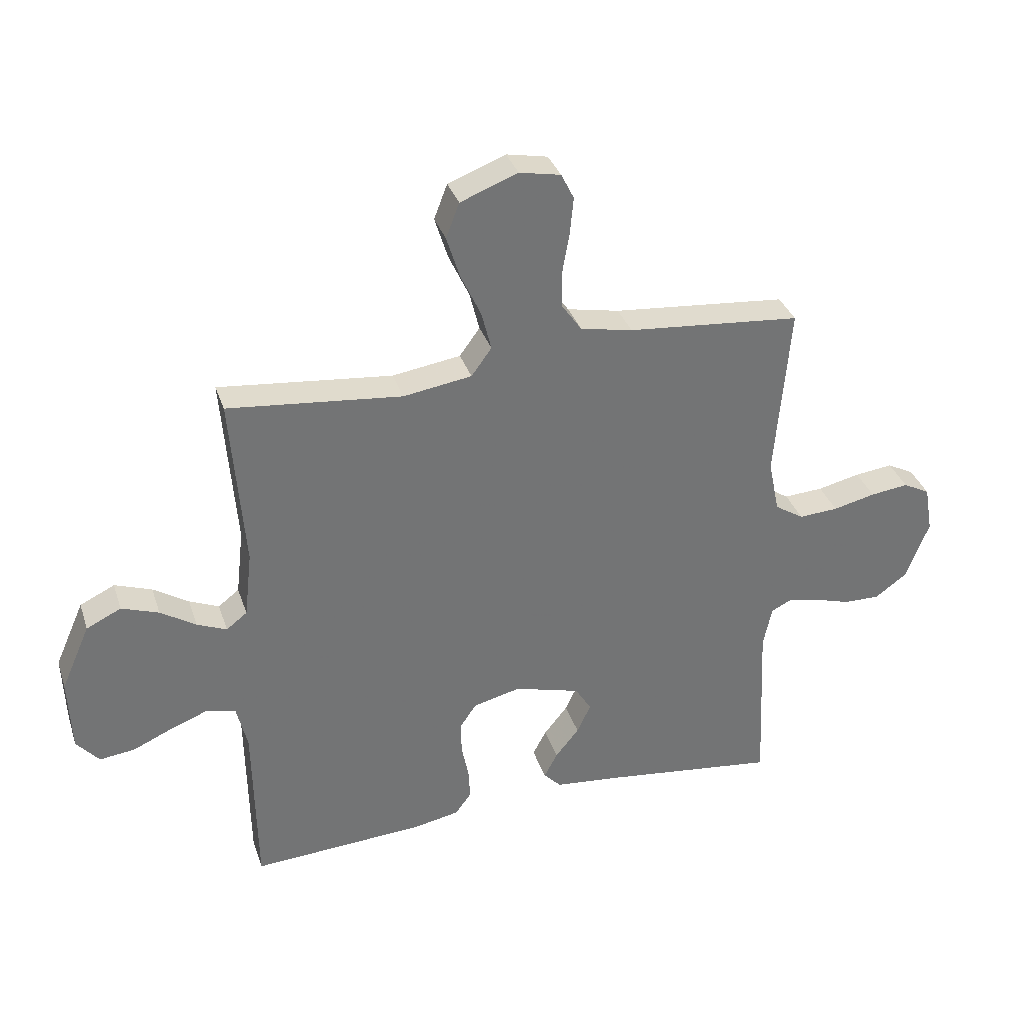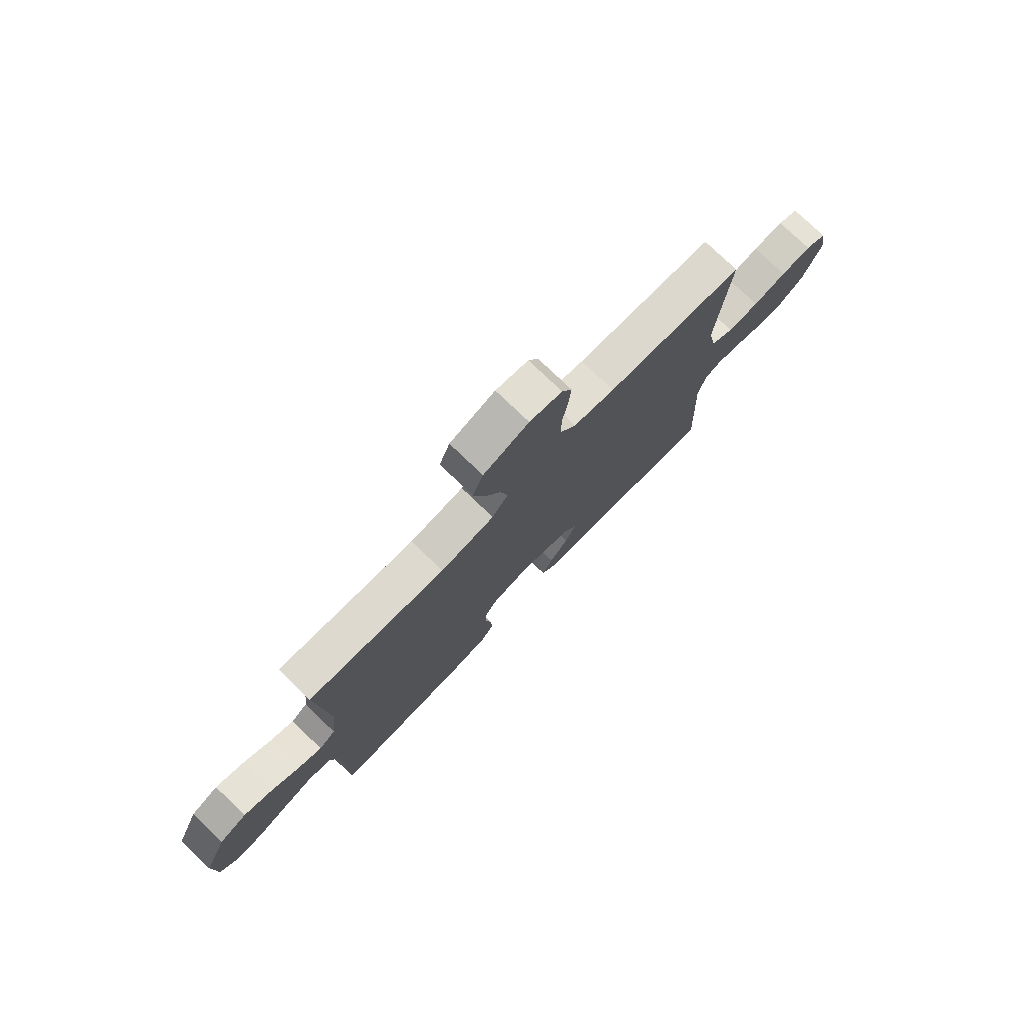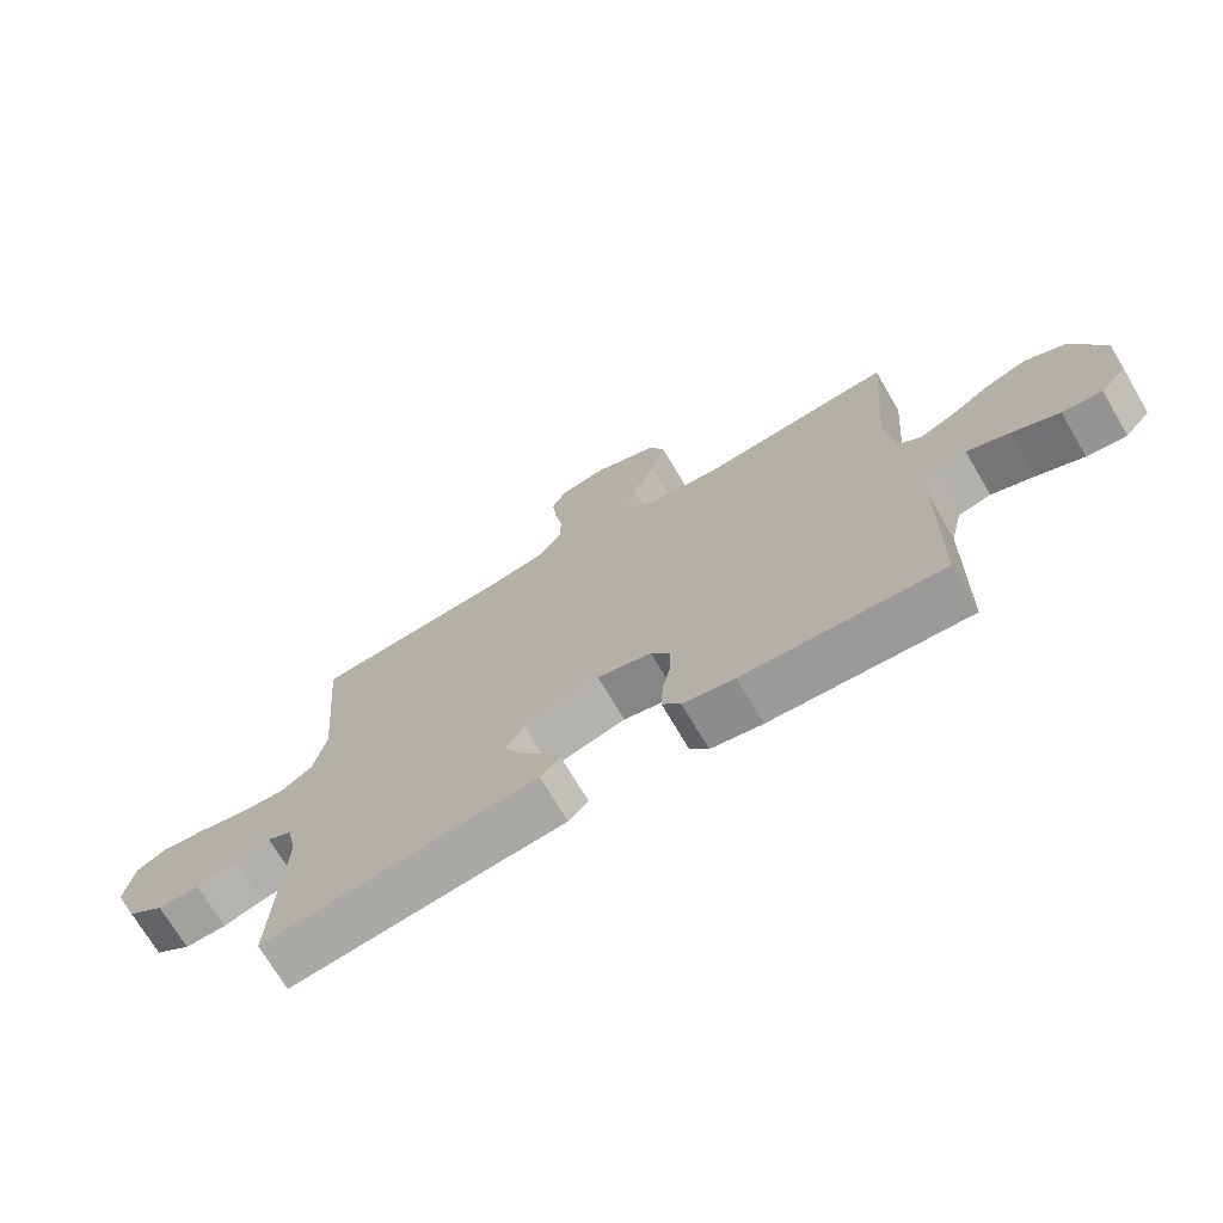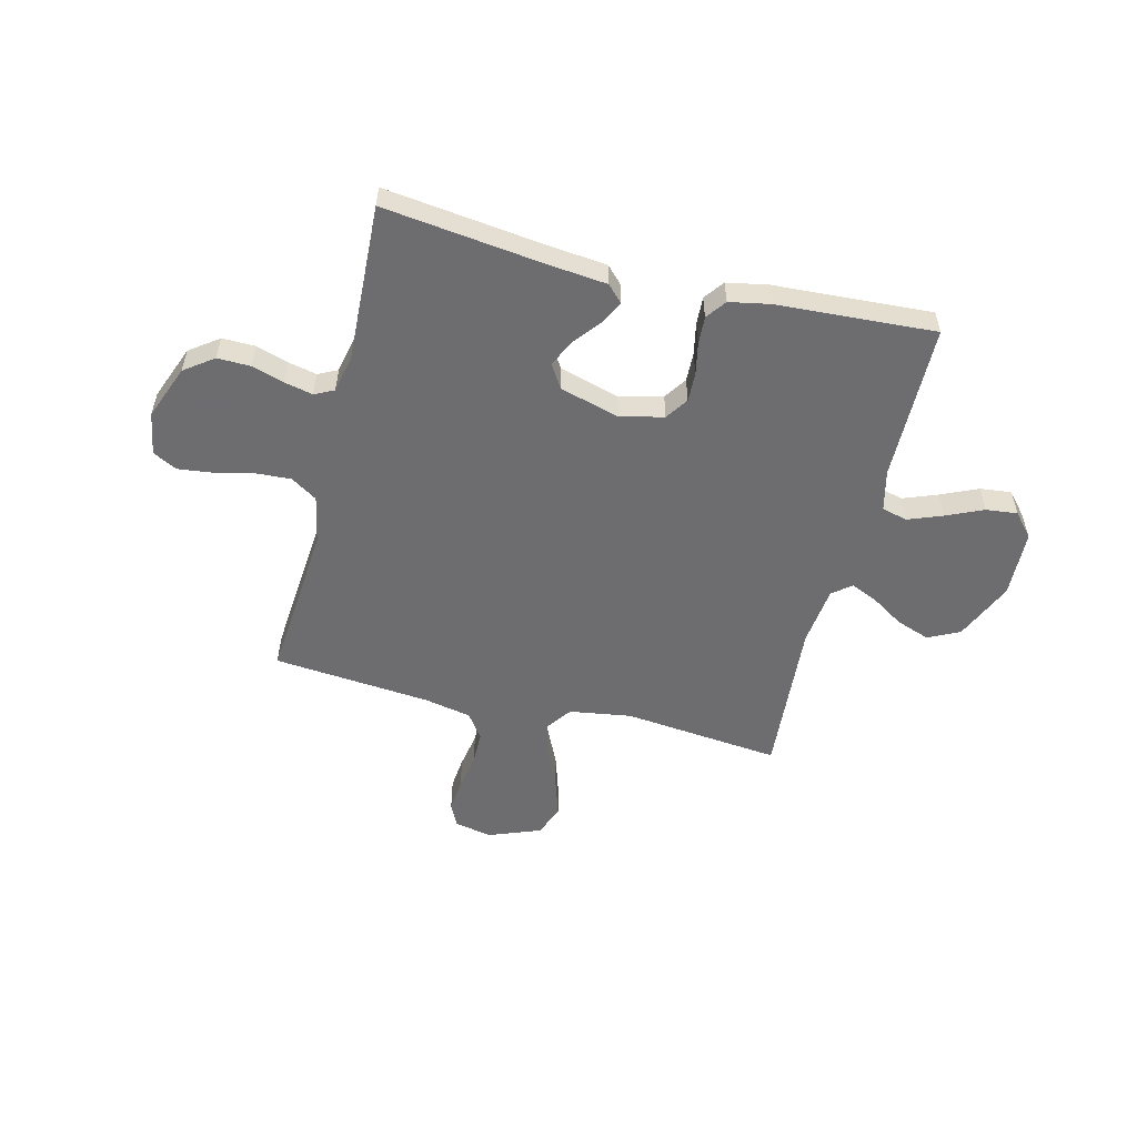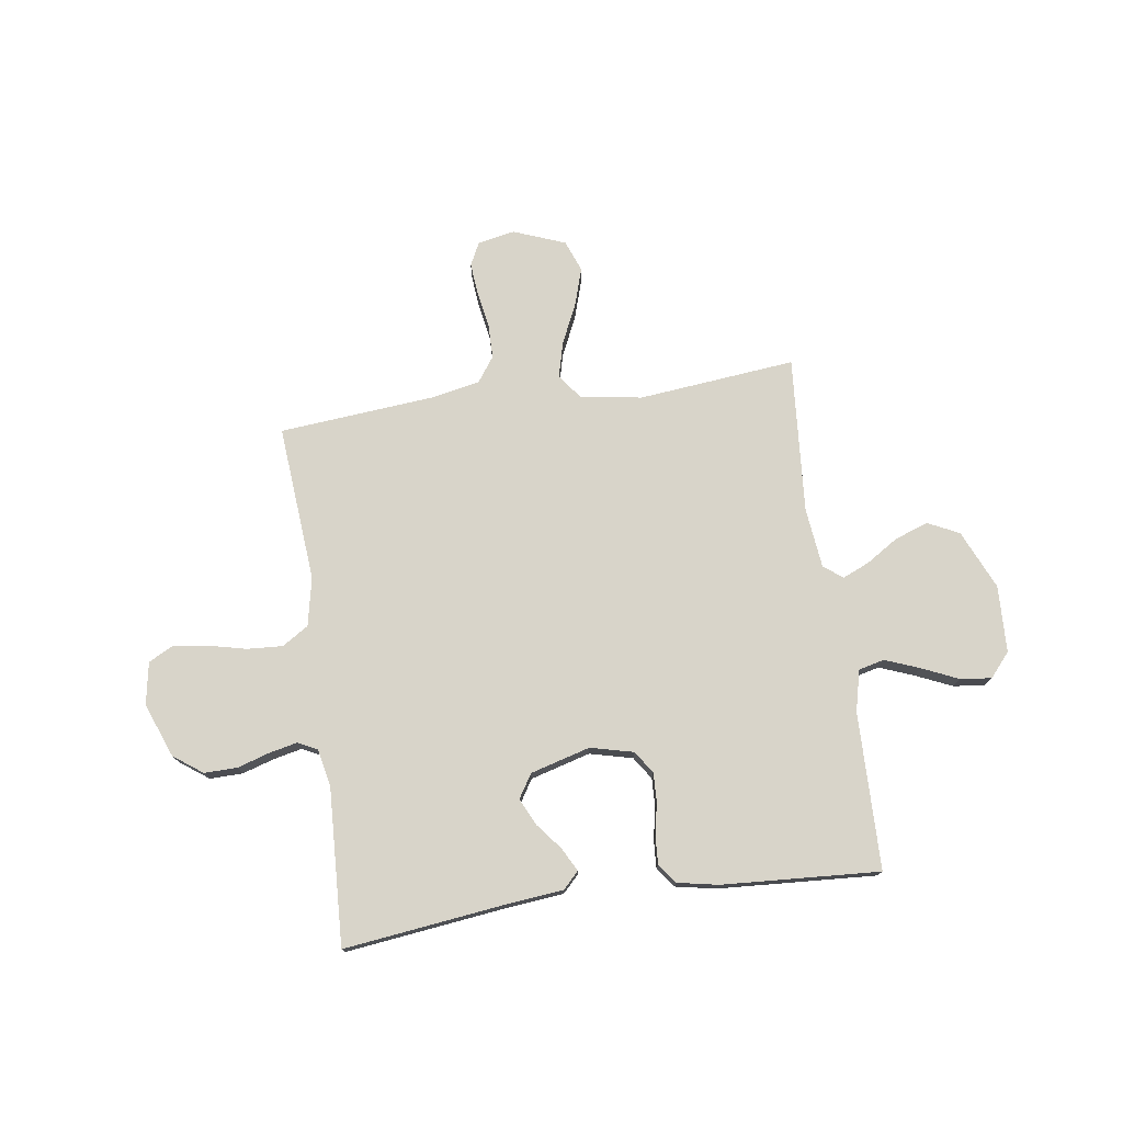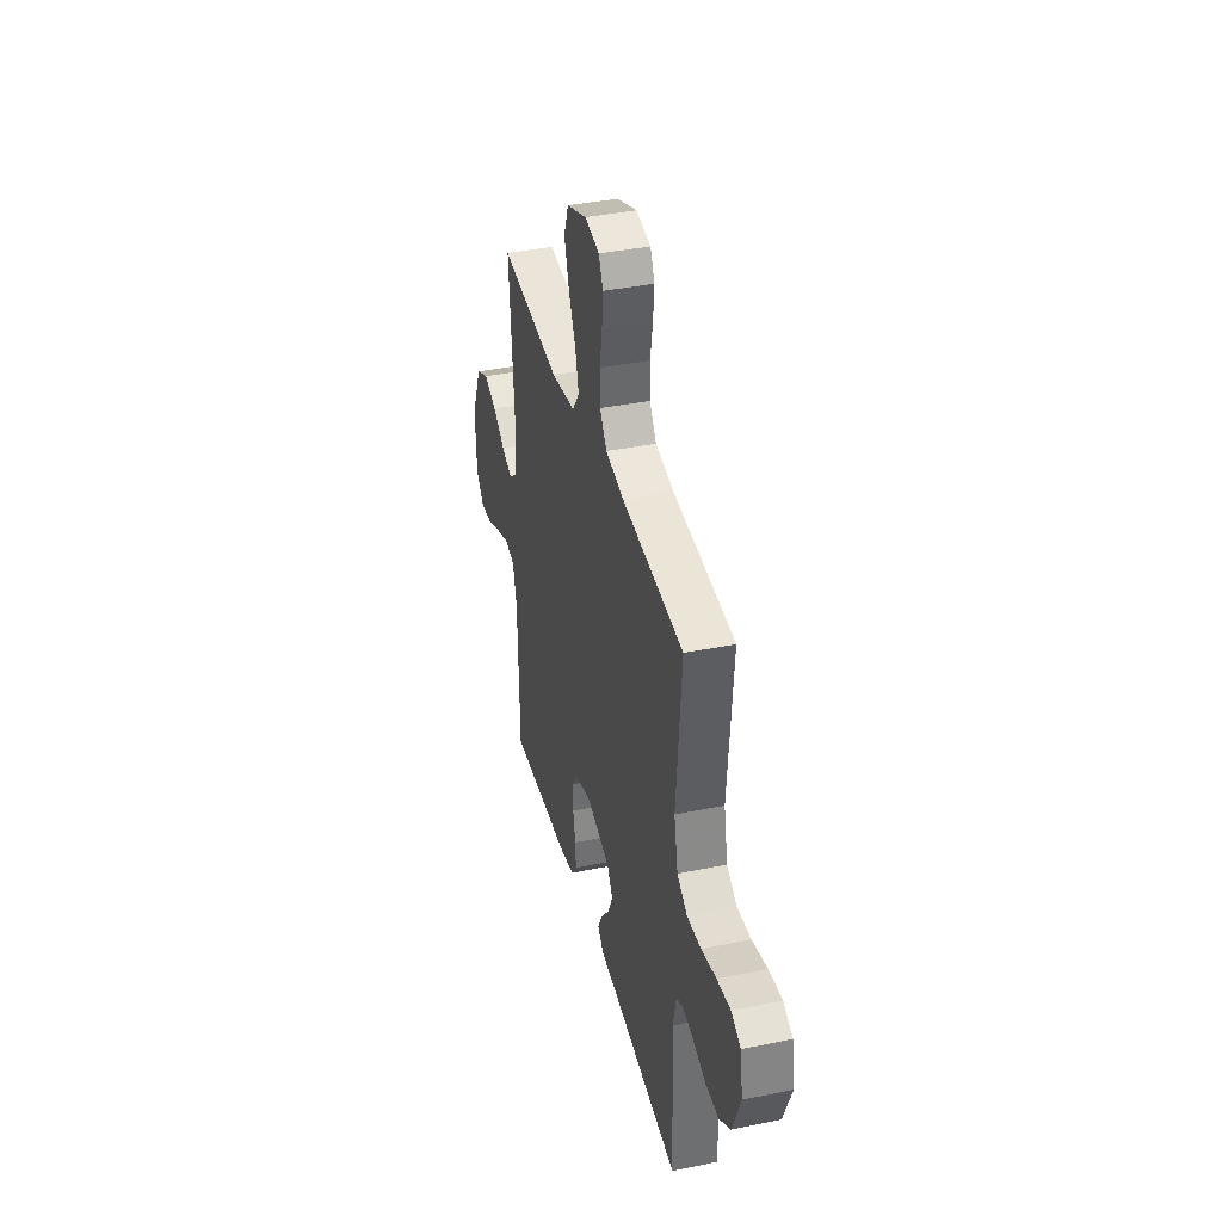
<metadata>
{"format":"obj","ext":"obj","renderer":"f3d","projection":"perspective","resolution":1024,"background":"white","views":[{"elev":34.2,"azim":-17.3,"up":"+Z"},{"elev":76.6,"azim":-46.1,"up":"+Z"},{"elev":-71.6,"azim":-149.5,"up":"+Z"},{"elev":-54.1,"azim":166.0,"up":"+Y"},{"elev":75.5,"azim":171.9,"up":"+Y"},{"elev":38.6,"azim":75.5,"up":"+Z"}]}
</metadata>
<code>
v 0.5 0.07 -0.5
v 0.2 0.07 -0.463
v 0.084 0.07 -0.451
v 0.054 0.07 -0.42
v 0.077 0.07 -0.376
v 0.118 0.07 -0.325
v 0.142 0.07 -0.274
v 0.114 0.07 -0.229
v 0 0.07 -0.197
v -0.082 0.07 -0.217
v -0.111 0.07 -0.26
v -0.109 0.07 -0.316
v -0.097 0.07 -0.375
v -0.094 0.07 -0.429
v -0.122 0.07 -0.467
v -0.2 0.07 -0.482
v -0.5 0.07 -0.5
v -0.505 0.07 -0.2
v -0.524 0.07 -0.122
v -0.573 0.07 -0.11
v -0.638 0.07 -0.135
v -0.708 0.07 -0.166
v -0.768 0.07 -0.173
v -0.807 0.07 -0.128
v -0.812 0.07 0
v -0.762 0.07 0.113
v -0.702 0.07 0.142
v -0.638 0.07 0.119
v -0.577 0.07 0.08
v -0.526 0.07 0.058
v -0.49 0.07 0.086
v -0.477 0.07 0.2
v -0.5 0.07 0.5
v -0.2 0.07 0.469
v -0.082 0.07 0.487
v -0.047 0.07 0.535
v -0.064 0.07 0.602
v -0.099 0.07 0.677
v -0.122 0.07 0.75
v -0.099 0.07 0.81
v 0 0.07 0.848
v 0.071 0.07 0.834
v 0.093 0.07 0.79
v 0.087 0.07 0.727
v 0.075 0.07 0.658
v 0.076 0.07 0.593
v 0.11 0.07 0.545
v 0.2 0.07 0.527
v 0.5 0.07 0.5
v 0.475 0.07 0.2
v 0.494 0.07 0.108
v 0.544 0.07 0.076
v 0.612 0.07 0.08
v 0.685 0.07 0.097
v 0.751 0.07 0.105
v 0.797 0.07 0.081
v 0.811 0.07 0
v 0.771 0.07 -0.103
v 0.716 0.07 -0.143
v 0.653 0.07 -0.142
v 0.592 0.07 -0.123
v 0.538 0.07 -0.111
v 0.501 0.07 -0.129
v 0.486 0.07 -0.2
v 0.5 0 -0.5
v 0.2 0 -0.463
v 0.084 0 -0.451
v 0.054 0 -0.42
v 0.077 0 -0.376
v 0.118 0 -0.325
v 0.142 0 -0.274
v 0.114 0 -0.229
v 0 0 -0.197
v -0.082 0 -0.217
v -0.111 0 -0.26
v -0.109 0 -0.316
v -0.097 0 -0.375
v -0.094 0 -0.429
v -0.122 0 -0.467
v -0.2 0 -0.482
v -0.5 0 -0.5
v -0.505 0 -0.2
v -0.524 0 -0.122
v -0.573 0 -0.11
v -0.638 0 -0.135
v -0.708 0 -0.166
v -0.768 0 -0.173
v -0.807 0 -0.128
v -0.812 0 0
v -0.762 0 0.113
v -0.702 0 0.142
v -0.638 0 0.119
v -0.577 0 0.08
v -0.526 0 0.058
v -0.49 0 0.086
v -0.477 0 0.2
v -0.5 0 0.5
v -0.2 0 0.469
v -0.082 0 0.487
v -0.047 0 0.535
v -0.064 0 0.602
v -0.099 0 0.677
v -0.122 0 0.75
v -0.099 0 0.81
v 0 0 0.848
v 0.071 0 0.834
v 0.093 0 0.79
v 0.087 0 0.727
v 0.075 0 0.658
v 0.076 0 0.593
v 0.11 0 0.545
v 0.2 0 0.527
v 0.5 0 0.5
v 0.475 0 0.2
v 0.494 0 0.108
v 0.544 0 0.076
v 0.612 0 0.08
v 0.685 0 0.097
v 0.751 0 0.105
v 0.797 0 0.081
v 0.811 0 0
v 0.771 0 -0.103
v 0.716 0 -0.143
v 0.653 0 -0.142
v 0.592 0 -0.123
v 0.538 0 -0.111
v 0.501 0 -0.129
v 0.486 0 -0.2
f 59 60 61
f 58 59 61
f 57 58 61
f 56 57 61
f 55 56 61
f 54 55 61
f 53 54 61
f 52 53 61 62
f 51 52 62 63
f 48 49 50
f 51 63 64
f 50 51 64
f 48 50 64
f 47 48 64
f 43 44 45
f 42 43 45
f 41 42 45
f 40 41 45
f 39 40 45
f 38 39 45
f 37 38 45
f 36 37 45 46
f 64 1 2
f 47 64 2
f 46 47 2
f 36 46 2
f 35 36 2
f 27 28 29
f 26 27 29
f 25 26 29
f 24 25 29
f 23 24 29
f 22 23 29
f 21 22 29
f 20 21 29 30
f 19 20 30 31
f 16 17 18
f 15 16 18
f 14 15 18
f 13 14 18
f 12 13 18
f 18 19 31
f 12 18 31
f 11 12 31
f 4 5 6
f 3 4 6
f 2 3 6
f 2 6 7
f 35 2 7
f 34 35 7 8
f 34 8 9
f 33 34 9
f 32 33 9
f 10 11 31 32
f 9 10 32
f 125 124 123
f 125 123 122
f 125 122 121
f 125 121 120
f 125 120 119
f 125 119 118
f 125 118 117
f 126 125 117 116
f 127 126 116 115
f 114 113 112
f 128 127 115
f 128 115 114
f 128 114 112
f 128 112 111
f 109 108 107
f 109 107 106
f 109 106 105
f 109 105 104
f 109 104 103
f 109 103 102
f 109 102 101
f 110 109 101 100
f 66 65 128
f 66 128 111
f 66 111 110
f 66 110 100
f 66 100 99
f 93 92 91
f 93 91 90
f 93 90 89
f 93 89 88
f 93 88 87
f 93 87 86
f 93 86 85
f 94 93 85 84
f 95 94 84 83
f 82 81 80
f 82 80 79
f 82 79 78
f 82 78 77
f 82 77 76
f 95 83 82
f 95 82 76
f 95 76 75
f 70 69 68
f 70 68 67
f 70 67 66
f 71 70 66
f 71 66 99
f 72 71 99 98
f 73 72 98
f 73 98 97
f 73 97 96
f 96 95 75 74
f 96 74 73
f 1 65 66 2
f 2 66 67 3
f 3 67 68 4
f 4 68 69 5
f 5 69 70 6
f 6 70 71 7
f 7 71 72 8
f 8 72 73 9
f 9 73 74 10
f 10 74 75 11
f 11 75 76 12
f 12 76 77 13
f 13 77 78 14
f 14 78 79 15
f 15 79 80 16
f 16 80 81 17
f 17 81 82 18
f 18 82 83 19
f 19 83 84 20
f 20 84 85 21
f 21 85 86 22
f 22 86 87 23
f 23 87 88 24
f 24 88 89 25
f 25 89 90 26
f 26 90 91 27
f 27 91 92 28
f 28 92 93 29
f 29 93 94 30
f 30 94 95 31
f 31 95 96 32
f 32 96 97 33
f 33 97 98 34
f 34 98 99 35
f 35 99 100 36
f 36 100 101 37
f 37 101 102 38
f 38 102 103 39
f 39 103 104 40
f 40 104 105 41
f 41 105 106 42
f 42 106 107 43
f 43 107 108 44
f 44 108 109 45
f 45 109 110 46
f 46 110 111 47
f 47 111 112 48
f 48 112 113 49
f 49 113 114 50
f 50 114 115 51
f 51 115 116 52
f 52 116 117 53
f 53 117 118 54
f 54 118 119 55
f 55 119 120 56
f 56 120 121 57
f 57 121 122 58
f 58 122 123 59
f 59 123 124 60
f 60 124 125 61
f 61 125 126 62
f 62 126 127 63
f 63 127 128 64
f 64 128 65 1

</code>
